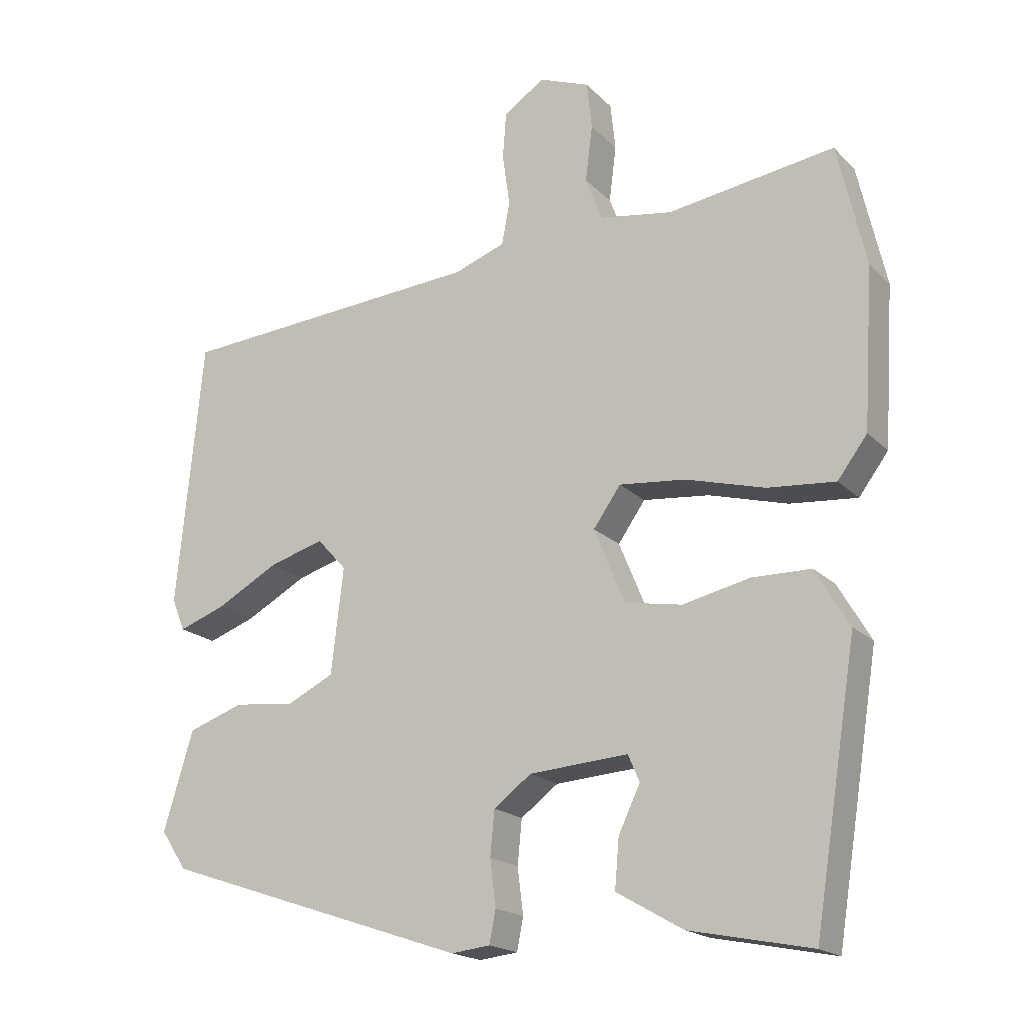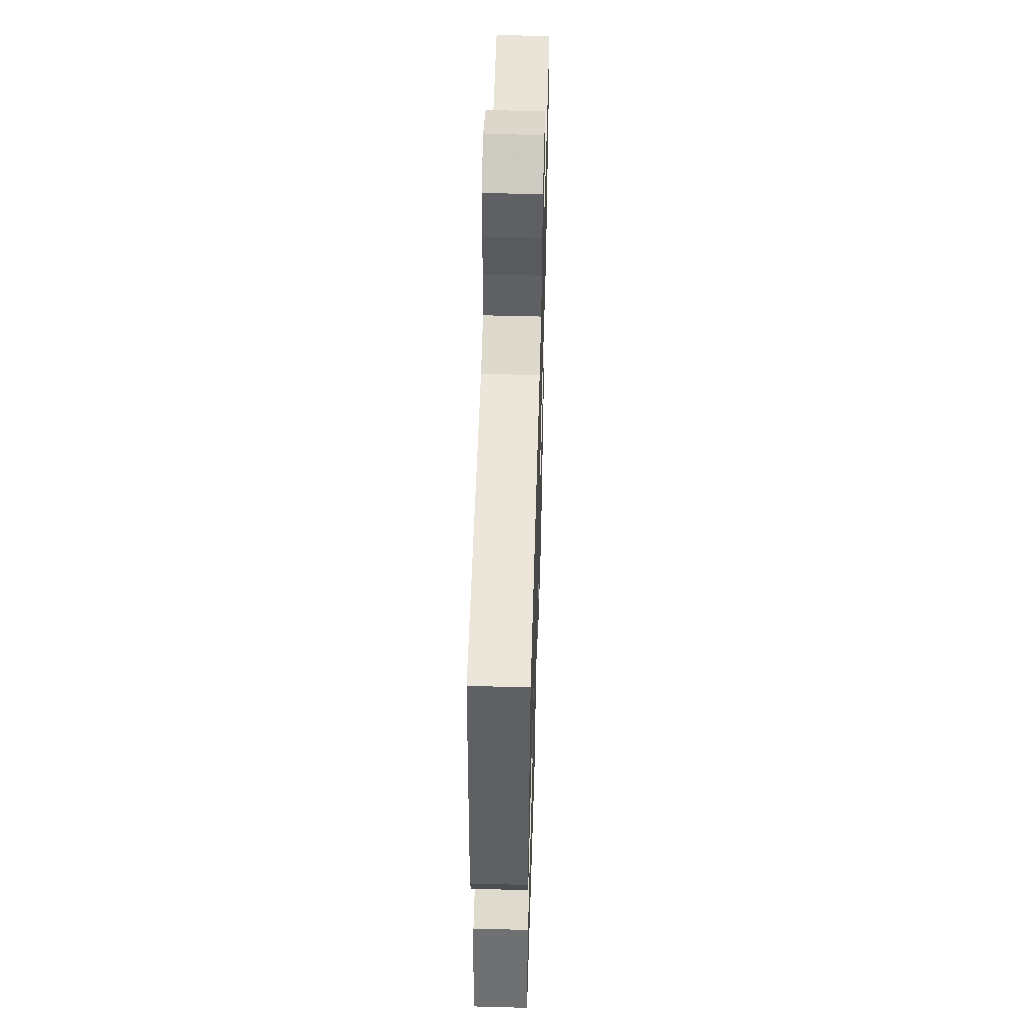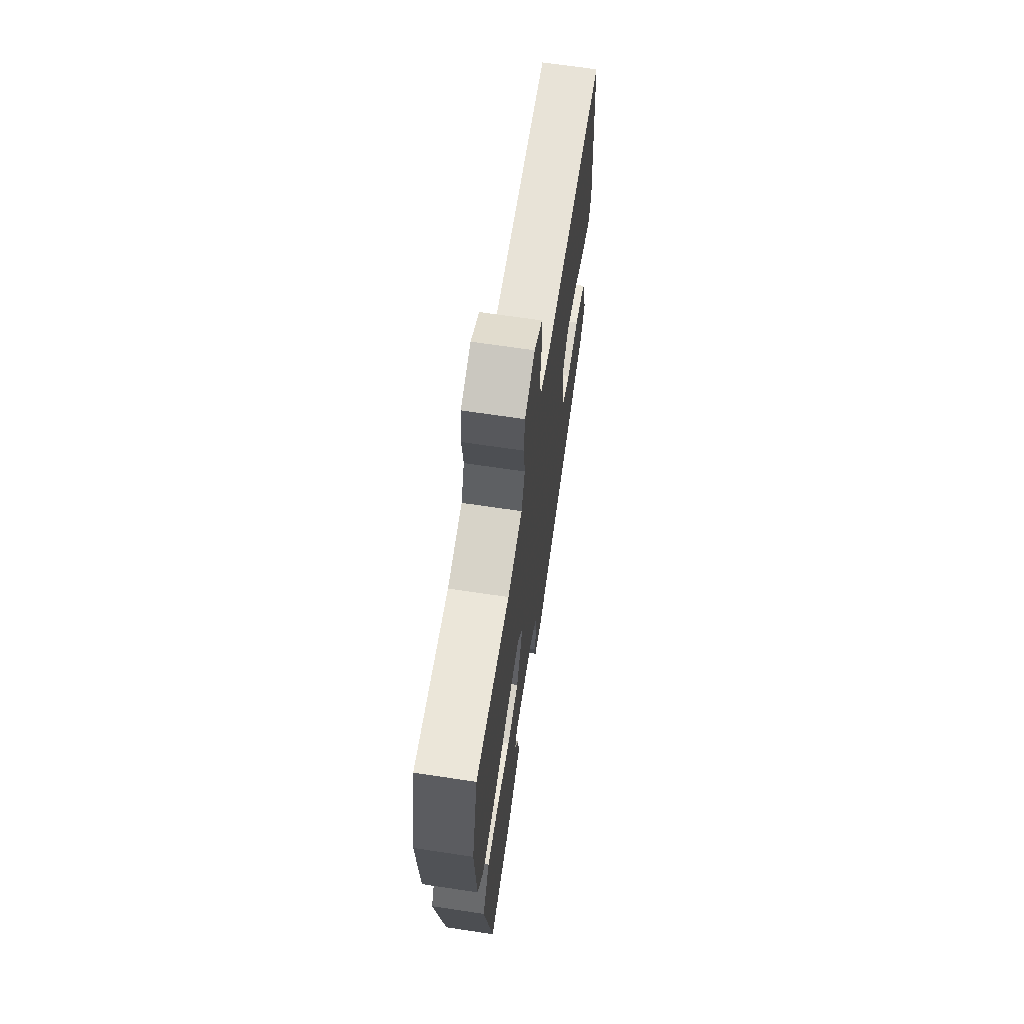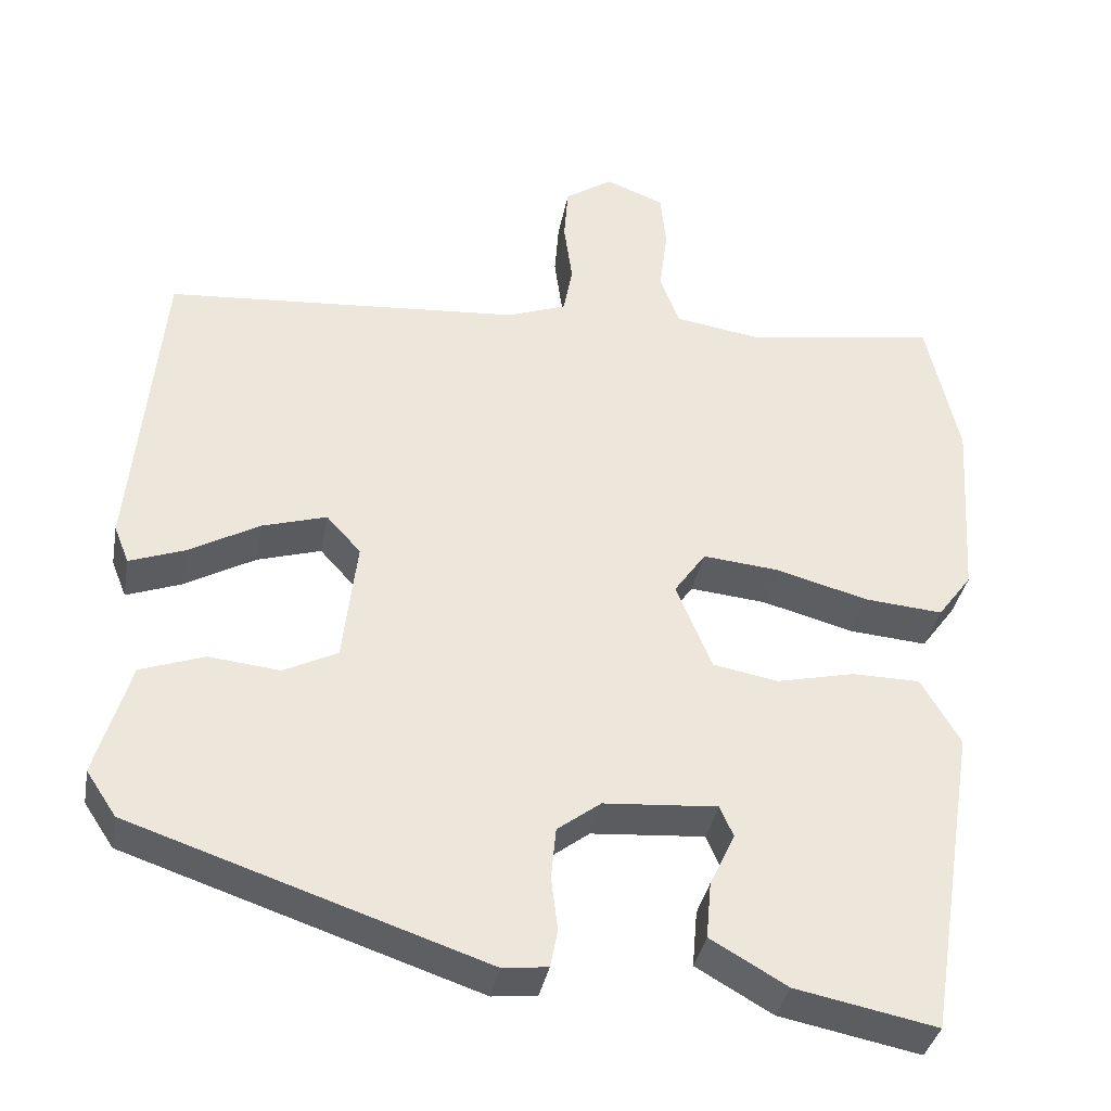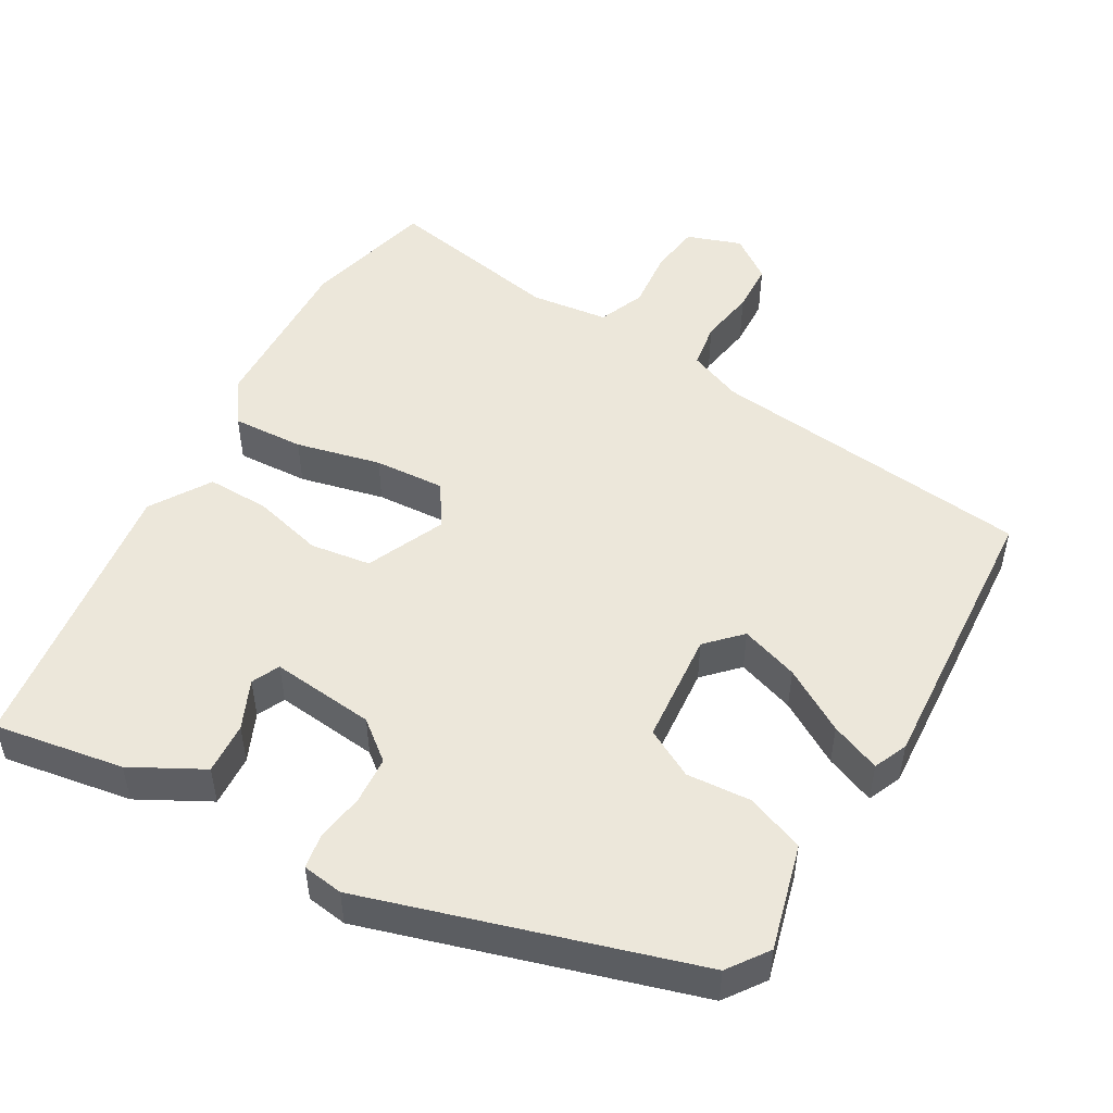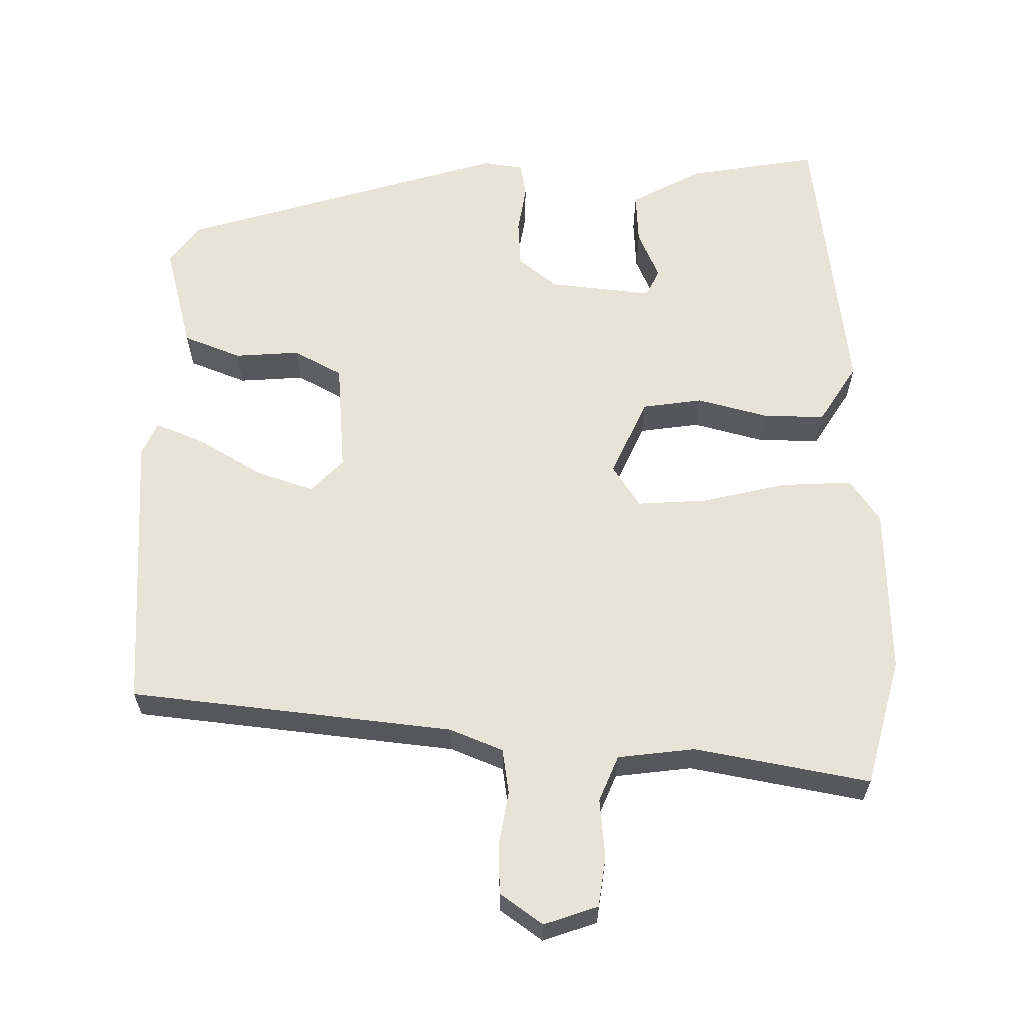
<metadata>
{"format":"obj","ext":"obj","renderer":"f3d","projection":"perspective","resolution":1024,"background":"white","views":[{"elev":-18.6,"azim":29.6,"up":"+Z"},{"elev":51.7,"azim":-88.3,"up":"+Z"},{"elev":66.8,"azim":98.6,"up":"+Z"},{"elev":-35.9,"azim":-10.3,"up":"+Z"},{"elev":50.7,"azim":-148.2,"up":"+Y"},{"elev":62.3,"azim":2.6,"up":"+Y"}]}
</metadata>
<code>
v -0.484 0.07 0.42
v -0.057 0.07 0.452
v 0.014 0.07 0.478
v 0.025 0.07 0.537
v 0.015 0.07 0.61
v 0.02 0.07 0.675
v 0.077 0.07 0.713
v 0.147 0.07 0.686
v 0.154 0.07 0.62
v 0.144 0.07 0.542
v 0.167 0.07 0.481
v 0.268 0.07 0.465
v 0.5 0.07 0.5
v 0.539 0.07 0.33
v 0.525 0.07 0.108
v 0.484 0.07 0.053
v 0.39 0.07 0.061
v 0.28 0.07 0.091
v 0.188 0.07 0.1
v 0.15 0.07 0.046
v 0.193 0.07 -0.058
v 0.272 0.07 -0.072
v 0.365 0.07 -0.051
v 0.447 0.07 -0.052
v 0.494 0.07 -0.132
v 0.434 0.07 -0.507
v 0.265 0.07 -0.473
v 0.173 0.07 -0.42
v 0.179 0.07 -0.352
v 0.209 0.07 -0.289
v 0.193 0.07 -0.252
v 0.056 0.07 -0.262
v 0.004 0.07 -0.301
v -0.002 0.07 -0.363
v 0.006 0.07 -0.427
v -0.003 0.07 -0.472
v -0.057 0.07 -0.478
v -0.482 0.07 -0.335
v -0.518 0.07 -0.281
v -0.477 0.07 -0.144
v -0.4 0.07 -0.117
v -0.315 0.07 -0.126
v -0.25 0.07 -0.094
v -0.233 0.07 0.053
v -0.274 0.07 0.098
v -0.351 0.07 0.075
v -0.436 0.07 0.028
v -0.502 0.07 0.004
v -0.52 0.07 0.049
v -0.484 0 0.42
v -0.057 0 0.452
v 0.014 0 0.478
v 0.025 0 0.537
v 0.015 0 0.61
v 0.02 0 0.675
v 0.077 0 0.713
v 0.147 0 0.686
v 0.154 0 0.62
v 0.144 0 0.542
v 0.167 0 0.481
v 0.268 0 0.465
v 0.5 0 0.5
v 0.539 0 0.33
v 0.525 0 0.108
v 0.484 0 0.053
v 0.39 0 0.061
v 0.28 0 0.091
v 0.188 0 0.1
v 0.15 0 0.046
v 0.193 0 -0.058
v 0.272 0 -0.072
v 0.365 0 -0.051
v 0.447 0 -0.052
v 0.494 0 -0.132
v 0.434 0 -0.507
v 0.265 0 -0.473
v 0.173 0 -0.42
v 0.179 0 -0.352
v 0.209 0 -0.289
v 0.193 0 -0.252
v 0.056 0 -0.262
v 0.004 0 -0.301
v -0.002 0 -0.363
v 0.006 0 -0.427
v -0.003 0 -0.472
v -0.057 0 -0.478
v -0.482 0 -0.335
v -0.518 0 -0.281
v -0.477 0 -0.144
v -0.4 0 -0.117
v -0.315 0 -0.126
v -0.25 0 -0.094
v -0.233 0 0.053
v -0.274 0 0.098
v -0.351 0 0.075
v -0.436 0 0.028
v -0.502 0 0.004
v -0.52 0 0.049
f 49 1 2
f 48 49 2
f 47 48 2
f 46 47 2
f 45 46 2 3
f 44 45 3
f 43 44 3
f 40 41 42
f 39 40 42
f 38 39 42
f 37 38 42
f 36 37 42
f 35 36 42
f 34 35 42
f 33 34 42 43
f 32 33 43 3
f 28 29 30
f 27 28 30
f 26 27 30
f 25 26 30
f 24 25 30
f 23 24 30
f 22 23 30 31
f 21 22 31 32
f 16 17 18
f 15 16 18
f 14 15 18
f 13 14 18
f 12 13 18
f 11 12 18 19
f 10 11 19 20
f 8 9 10
f 7 8 10
f 6 7 10
f 5 6 10
f 4 5 10
f 3 4 10 20
f 20 21 32
f 3 20 32
f 51 50 98
f 51 98 97
f 51 97 96
f 51 96 95
f 52 51 95 94
f 52 94 93
f 52 93 92
f 91 90 89
f 91 89 88
f 91 88 87
f 91 87 86
f 91 86 85
f 91 85 84
f 91 84 83
f 92 91 83 82
f 52 92 82 81
f 79 78 77
f 79 77 76
f 79 76 75
f 79 75 74
f 79 74 73
f 79 73 72
f 80 79 72 71
f 81 80 71 70
f 67 66 65
f 67 65 64
f 67 64 63
f 67 63 62
f 67 62 61
f 68 67 61 60
f 69 68 60 59
f 59 58 57
f 59 57 56
f 59 56 55
f 59 55 54
f 59 54 53
f 69 59 53 52
f 81 70 69
f 81 69 52
f 1 50 51 2
f 2 51 52 3
f 3 52 53 4
f 4 53 54 5
f 5 54 55 6
f 6 55 56 7
f 7 56 57 8
f 8 57 58 9
f 9 58 59 10
f 10 59 60 11
f 11 60 61 12
f 12 61 62 13
f 13 62 63 14
f 14 63 64 15
f 15 64 65 16
f 16 65 66 17
f 17 66 67 18
f 18 67 68 19
f 19 68 69 20
f 20 69 70 21
f 21 70 71 22
f 22 71 72 23
f 23 72 73 24
f 24 73 74 25
f 25 74 75 26
f 26 75 76 27
f 27 76 77 28
f 28 77 78 29
f 29 78 79 30
f 30 79 80 31
f 31 80 81 32
f 32 81 82 33
f 33 82 83 34
f 34 83 84 35
f 35 84 85 36
f 36 85 86 37
f 37 86 87 38
f 38 87 88 39
f 39 88 89 40
f 40 89 90 41
f 41 90 91 42
f 42 91 92 43
f 43 92 93 44
f 44 93 94 45
f 45 94 95 46
f 46 95 96 47
f 47 96 97 48
f 48 97 98 49
f 49 98 50 1

</code>
